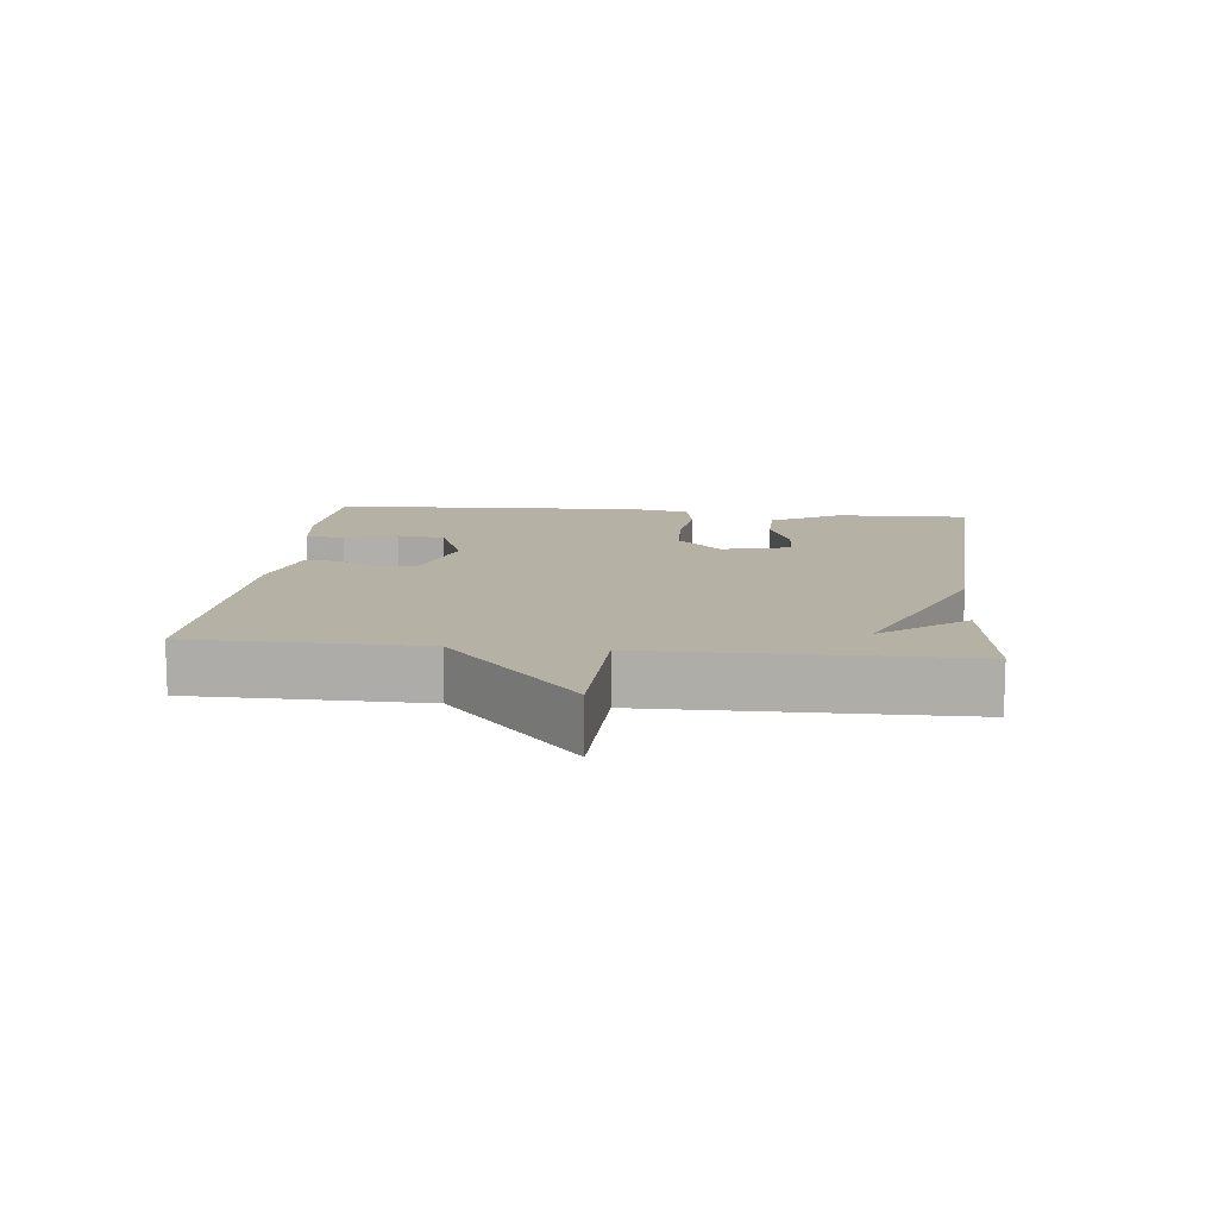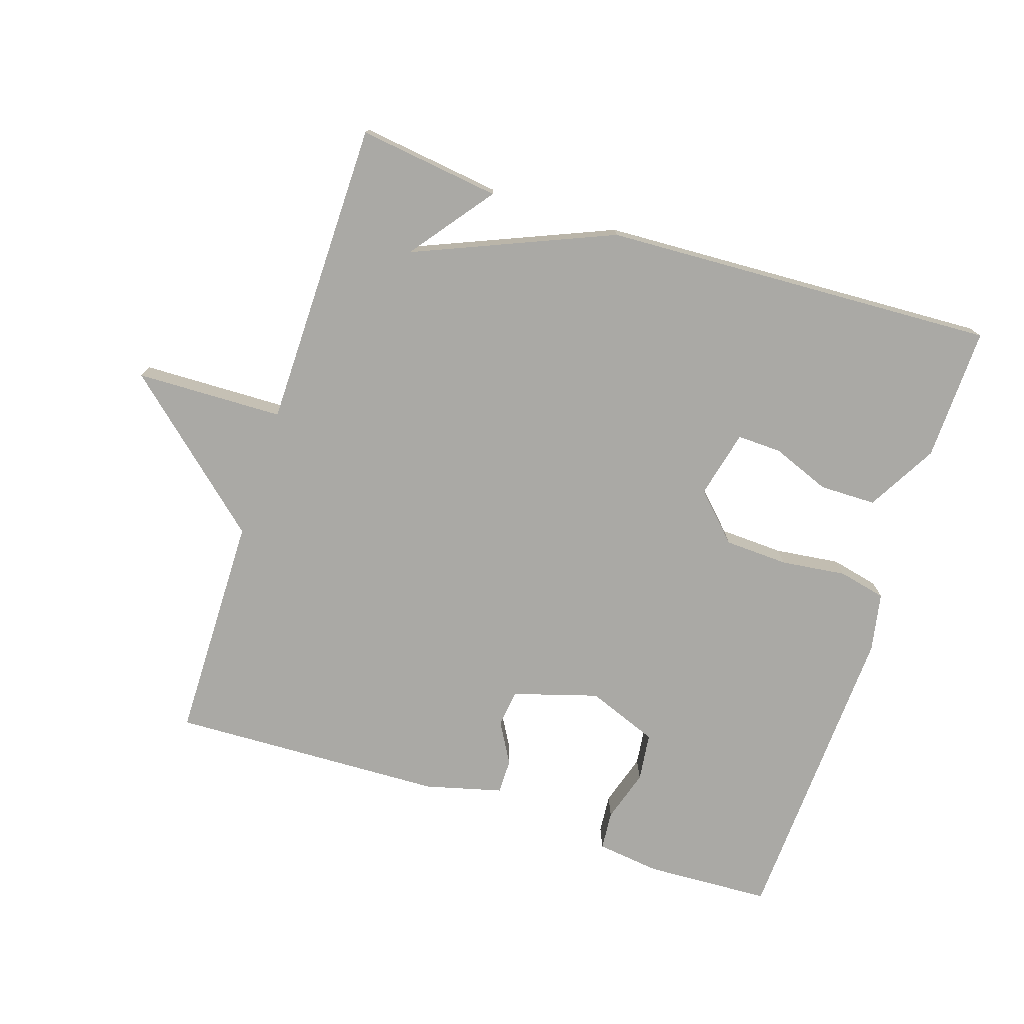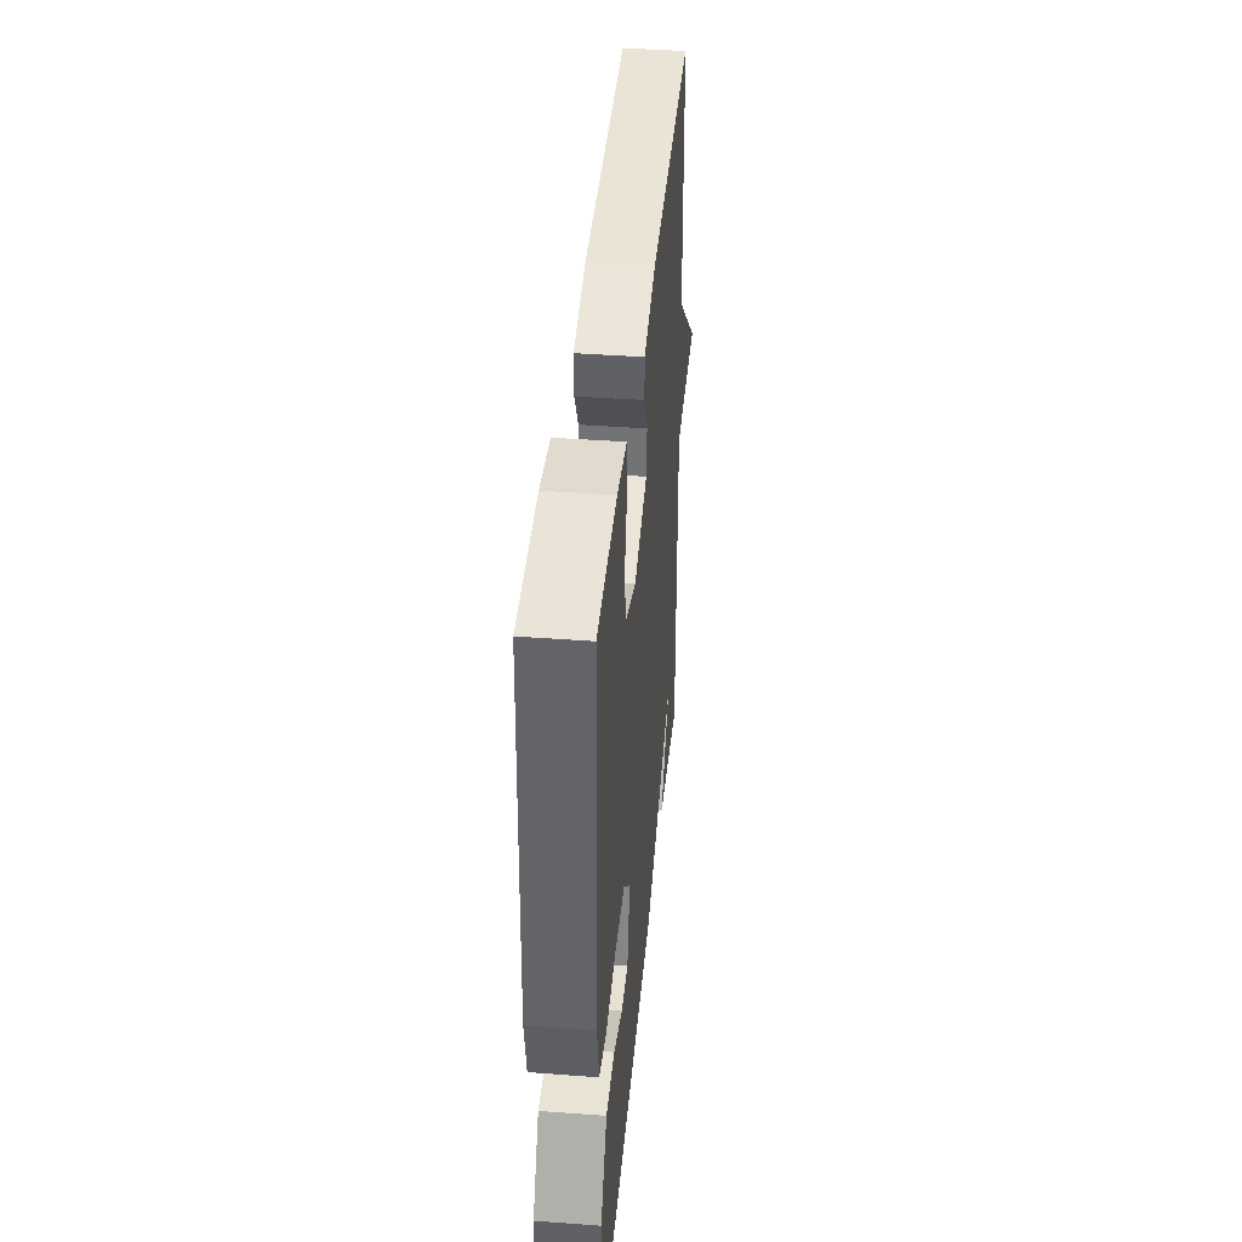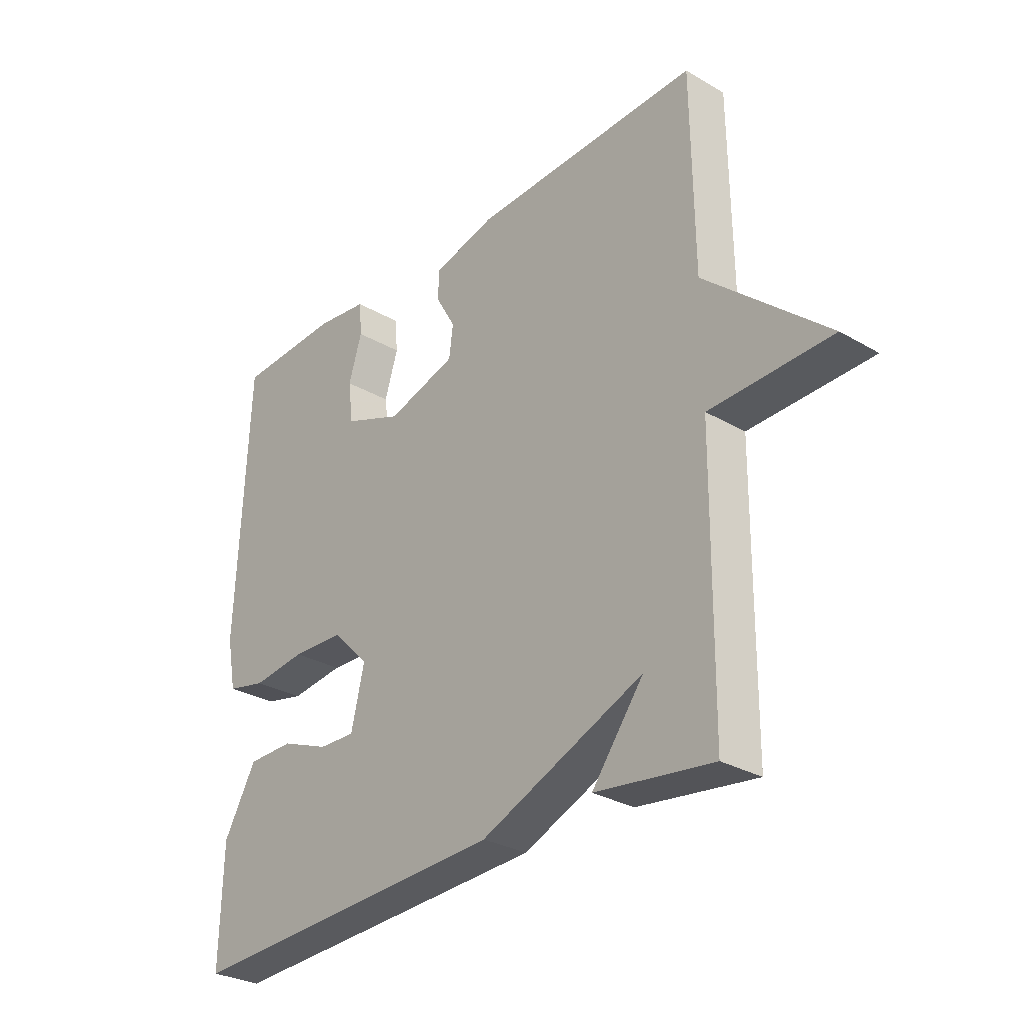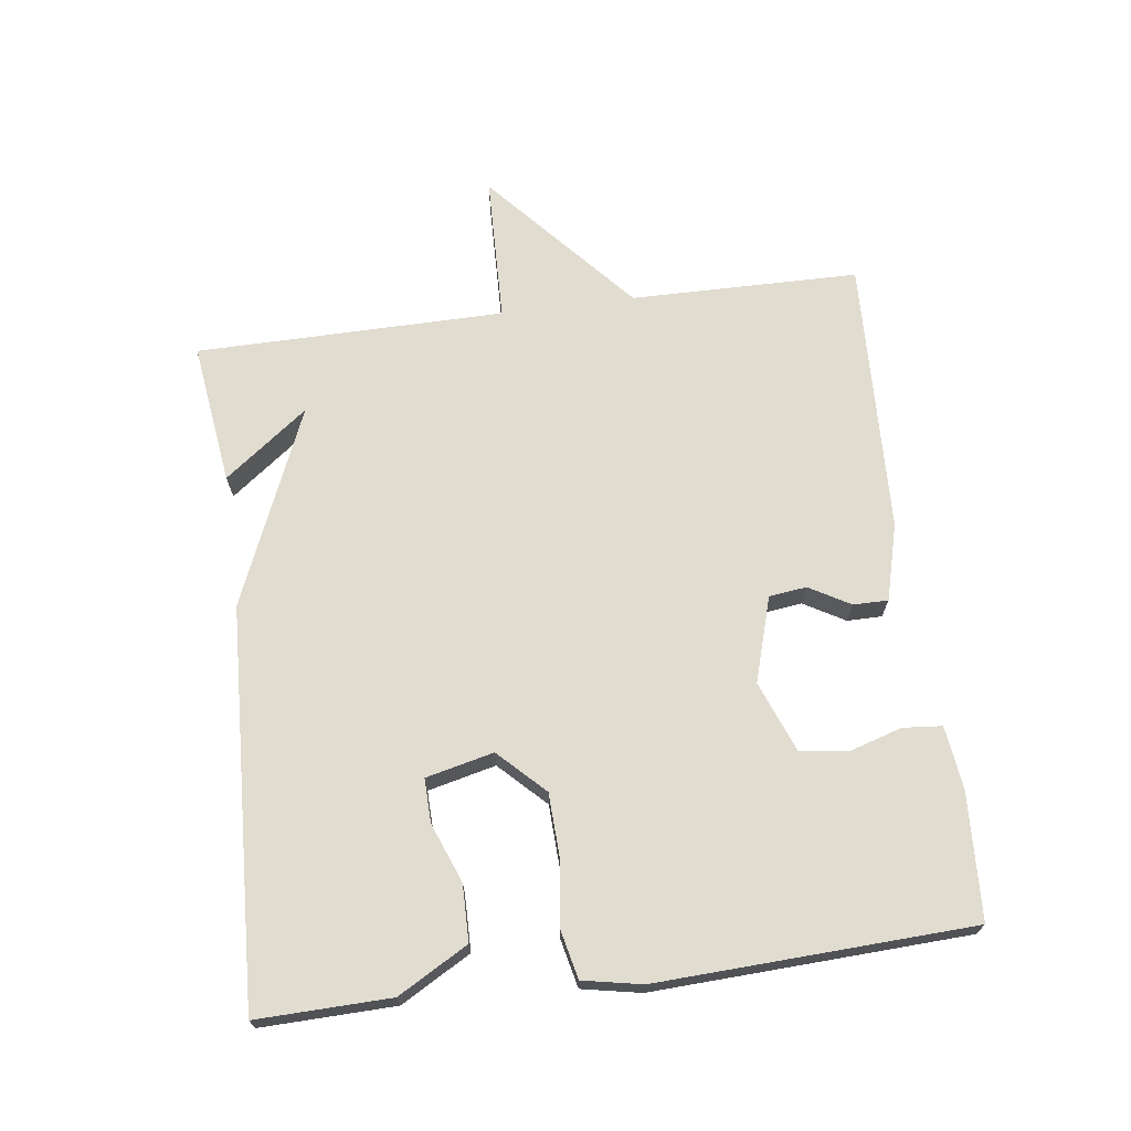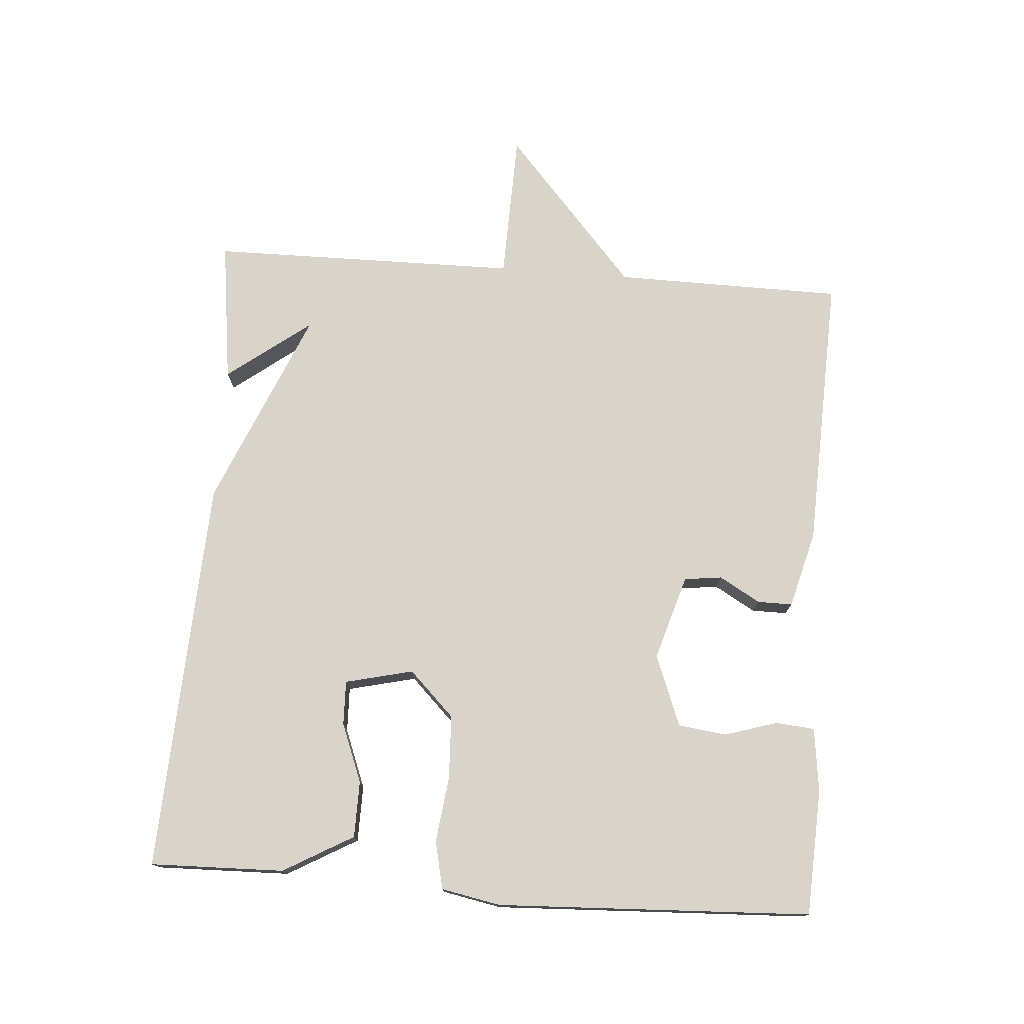
<metadata>
{"format":"obj","ext":"obj","renderer":"f3d","projection":"perspective","resolution":1024,"background":"white","views":[{"elev":11.8,"azim":96.0,"up":"+Y"},{"elev":-75.4,"azim":161.9,"up":"+Y"},{"elev":40.7,"azim":-84.7,"up":"+Z"},{"elev":-29.4,"azim":49.3,"up":"+Z"},{"elev":69.4,"azim":-97.4,"up":"+Y"},{"elev":75.7,"azim":-85.7,"up":"+Y"}]}
</metadata>
<code>
v 0.5 0.07 -0.5
v 0.288 0.07 -0.472
v 0.382 0.07 -0.348
v 0.088 0.07 -0.472
v -0.5 0.07 -0.5
v -0.495 0.07 -0.301
v -0.436 0.07 -0.197
v -0.352 0.07 -0.196
v -0.265 0.07 -0.23
v -0.199 0.07 -0.232
v -0.175 0.07 -0.131
v -0.241 0.07 -0.064
v -0.336 0.07 -0.06
v -0.433 0.07 -0.072
v -0.504 0.07 -0.056
v -0.521 0.07 0.032
v -0.5 0.07 0.5
v -0.313 0.07 0.509
v -0.218 0.07 0.497
v -0.213 0.07 0.439
v -0.237 0.07 0.361
v -0.228 0.07 0.289
v -0.122 0.07 0.248
v 0.004 0.07 0.286
v 0.011 0.07 0.342
v -0.024 0.07 0.403
v -0.024 0.07 0.455
v 0.09 0.07 0.485
v 0.5 0.07 0.5
v 0.504 0.07 0.16
v 0.724 0.07 -0.034
v 0.504 0.07 -0.04
v 0.5 0 -0.5
v 0.288 0 -0.472
v 0.382 0 -0.348
v 0.088 0 -0.472
v -0.5 0 -0.5
v -0.495 0 -0.301
v -0.436 0 -0.197
v -0.352 0 -0.196
v -0.265 0 -0.23
v -0.199 0 -0.232
v -0.175 0 -0.131
v -0.241 0 -0.064
v -0.336 0 -0.06
v -0.433 0 -0.072
v -0.504 0 -0.056
v -0.521 0 0.032
v -0.5 0 0.5
v -0.313 0 0.509
v -0.218 0 0.497
v -0.213 0 0.439
v -0.237 0 0.361
v -0.228 0 0.289
v -0.122 0 0.248
v 0.004 0 0.286
v 0.011 0 0.342
v -0.024 0 0.403
v -0.024 0 0.455
v 0.09 0 0.485
v 0.5 0 0.5
v 0.504 0 0.16
v 0.724 0 -0.034
v 0.504 0 -0.04
f 30 31 32
f 30 32 1
f 29 30 1
f 28 29 1
f 27 28 1
f 26 27 1
f 25 26 1
f 24 25 1
f 19 20 21
f 18 19 21
f 17 18 21
f 16 17 21
f 15 16 21
f 14 15 21
f 13 14 21 22
f 12 13 22 23
f 7 8 9
f 6 7 9
f 5 6 9
f 4 5 9
f 3 4 9 10
f 1 2 3
f 24 1 3
f 23 24 3
f 12 23 3
f 11 12 3
f 3 10 11
f 64 63 62
f 33 64 62
f 33 62 61
f 33 61 60
f 33 60 59
f 33 59 58
f 33 58 57
f 33 57 56
f 53 52 51
f 53 51 50
f 53 50 49
f 53 49 48
f 53 48 47
f 53 47 46
f 54 53 46 45
f 55 54 45 44
f 41 40 39
f 41 39 38
f 41 38 37
f 41 37 36
f 42 41 36 35
f 35 34 33
f 35 33 56
f 35 56 55
f 35 55 44
f 35 44 43
f 43 42 35
f 1 33 34 2
f 2 34 35 3
f 3 35 36 4
f 4 36 37 5
f 5 37 38 6
f 6 38 39 7
f 7 39 40 8
f 8 40 41 9
f 9 41 42 10
f 10 42 43 11
f 11 43 44 12
f 12 44 45 13
f 13 45 46 14
f 14 46 47 15
f 15 47 48 16
f 16 48 49 17
f 17 49 50 18
f 18 50 51 19
f 19 51 52 20
f 20 52 53 21
f 21 53 54 22
f 22 54 55 23
f 23 55 56 24
f 24 56 57 25
f 25 57 58 26
f 26 58 59 27
f 27 59 60 28
f 28 60 61 29
f 29 61 62 30
f 30 62 63 31
f 31 63 64 32
f 32 64 33 1

</code>
